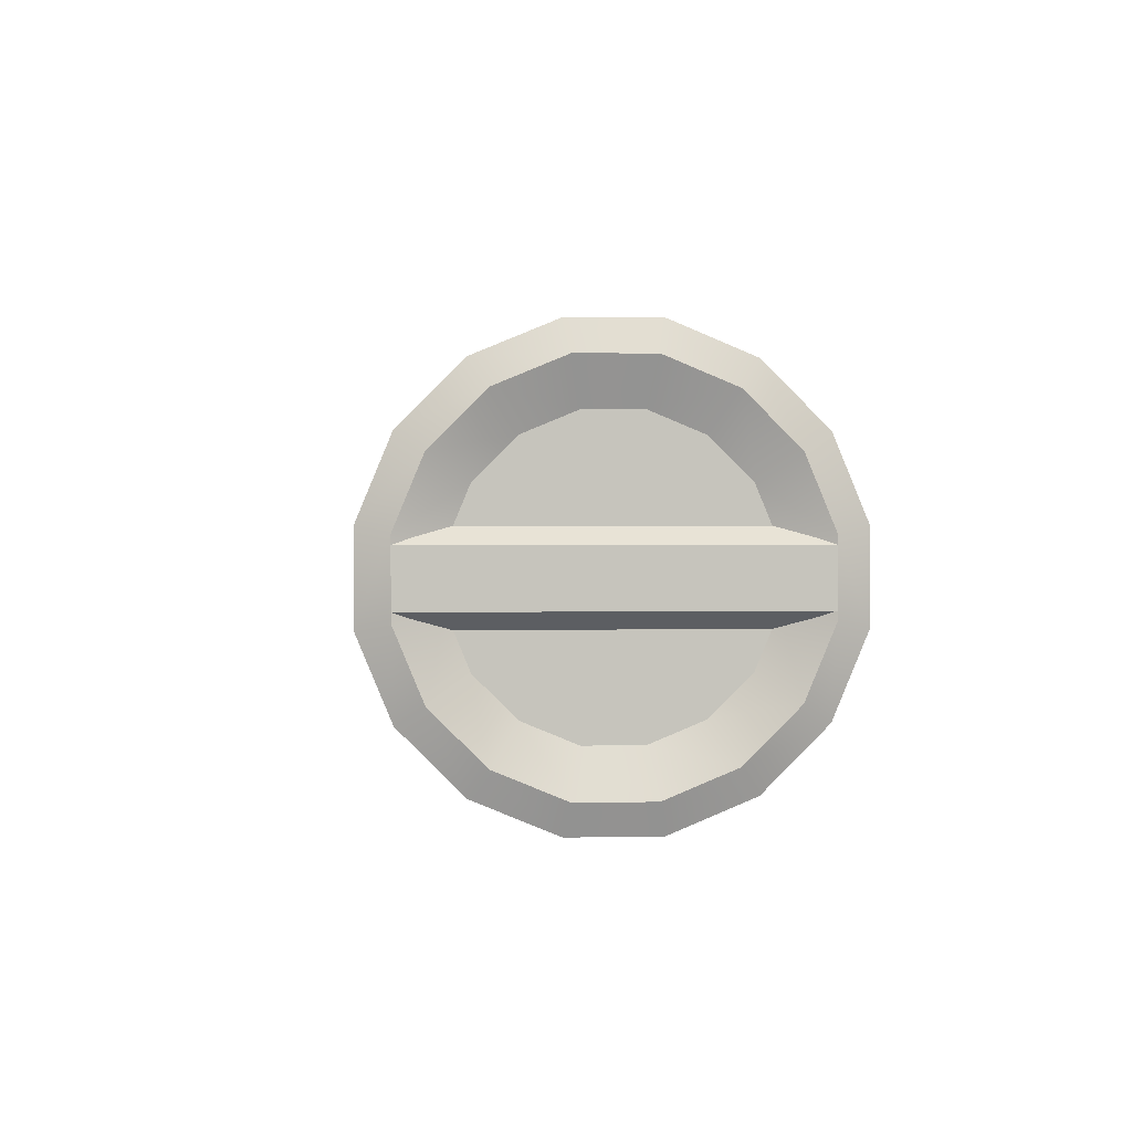
<metadata>
{"format":"obj","ext":"obj","renderer":"f3d","projection":"perspective","resolution":1024,"background":"white","views":[{"elev":1.2,"azim":-94.9,"up":"+Z"}]}
</metadata>
<code>
v 1.585 -7.629e-08 0
v 1.585 -0.4045 -0.2702
v 1.585 -0.2702 -0.4045
v 1.585 -0.0949 -0.4771
v 1.585 0.0949 -0.4771
v 1.585 0.2702 -0.4045
v 1.585 0.4045 -0.2703
v 1.585 0.4771 -0.0949
v 1.585 0.4771 0.09489
v 1.585 0.4045 0.2702
v 1.585 0.2702 0.4045
v 1.585 0.0949 0.4771
v 1.585 -0.0949 0.4771
v 1.585 -0.2702 0.4044
v 1.585 -0.4045 0.2702
v 1.585 -0.4771 0.0949
v 1.585 -0.4771 -0.0949
v 1.605 -0.623 -0.4163
v 1.605 -0.4163 -0.623
v 1.651 -0.3572 -0.5346
v 1.651 -0.5345 -0.3572
v 1.651 -0.1254 -0.6305
v 1.605 -0.1462 -0.7349
v 1.651 0.1254 -0.6305
v 1.605 0.1462 -0.7349
v 1.651 0.3572 -0.5345
v 1.605 0.4163 -0.623
v 1.651 0.5345 -0.3572
v 1.605 0.623 -0.4163
v 1.651 0.6305 -0.1254
v 1.605 0.7349 -0.1462
v 1.651 0.6305 0.1254
v 1.605 0.7349 0.1462
v 1.651 0.5345 0.3572
v 1.605 0.623 0.4163
v 1.651 0.3572 0.5345
v 1.605 0.4163 0.623
v 1.651 0.1254 0.6305
v 1.605 0.1462 0.7349
v 1.651 -0.1254 0.6305
v 1.605 -0.1462 0.7349
v 1.651 -0.3572 0.5345
v 1.605 -0.4163 0.623
v 1.651 -0.5345 0.3572
v 1.605 -0.623 0.4163
v 1.605 -0.7349 0.1462
v 1.651 -0.6305 0.1254
v 1.605 -0.7349 -0.1462
v 1.651 -0.6305 -0.1254
v 1.651 -0.5345 -0.3572
v 1.651 -0.3572 -0.5346
v 1.585 -0.2702 -0.4045
v 1.585 -0.4045 -0.2702
v 1.585 -0.0949 -0.4771
v 1.651 -0.1254 -0.6305
v 1.585 0.0949 -0.4771
v 1.651 0.1254 -0.6305
v 1.585 0.2702 -0.4045
v 1.651 0.3572 -0.5345
v 1.585 0.4045 -0.2703
v 1.651 0.5345 -0.3572
v 1.585 0.4771 -0.0949
v 1.651 0.6305 -0.1254
v 1.585 0.4771 0.09489
v 1.651 0.6305 0.1254
v 1.585 0.4045 0.2702
v 1.651 0.5345 0.3572
v 1.585 0.2702 0.4045
v 1.651 0.3572 0.5345
v 1.585 0.0949 0.4771
v 1.651 0.1254 0.6305
v 1.585 -0.0949 0.4771
v 1.651 -0.1254 0.6305
v 1.651 -0.3572 0.5345
v 1.585 -0.2702 0.4044
v 1.585 -0.4045 0.2702
v 1.651 -0.5345 0.3572
v 1.651 -0.6305 0.1254
v 1.585 -0.4771 0.0949
v 1.651 -0.6305 -0.1254
v 1.585 -0.4771 -0.0949
v 1.304 -0.623 -0.4163
v 1.304 -0.4163 -0.623
v 1.605 -0.4163 -0.623
v 1.605 -0.623 -0.4163
v 1.605 -0.7349 -0.1462
v 1.304 -0.7349 -0.1462
v 1.605 -0.7349 0.1462
v 1.304 -0.7349 0.1462
v 1.605 -0.623 0.4163
v 1.304 -0.623 0.4163
v 1.304 -0.4163 0.623
v 1.605 -0.4163 0.623
v 1.304 -0.1462 0.7349
v 1.304 -0.4163 0.623
v 1.605 -0.4163 0.623
v 1.605 -0.1462 0.7349
v 1.304 0.1462 0.7349
v 1.605 0.1462 0.7349
v 1.304 0.4163 0.623
v 1.605 0.4163 0.623
v 1.304 0.623 0.4163
v 1.605 0.623 0.4163
v 1.304 0.7349 0.1462
v 1.304 0.623 0.4163
v 1.605 0.623 0.4163
v 1.605 0.7349 0.1462
v 1.304 0.7349 -0.1462
v 1.605 0.7349 -0.1462
v 1.304 0.623 -0.4163
v 1.605 0.623 -0.4163
v 1.304 0.4163 -0.623
v 1.605 0.4163 -0.623
v 1.304 0.1462 -0.7349
v 1.304 0.4163 -0.623
v 1.605 0.4163 -0.623
v 1.605 0.1462 -0.7349
v 1.304 -0.1462 -0.7349
v 1.605 -0.1462 -0.7349
v 1.304 -0.4163 -0.623
v 1.605 -0.4163 -0.623
v 0.6689 -0.4111 -0.2747
v 0.6689 -0.2747 -0.4111
v 0.7651 -0.2434 -0.3643
v 0.7651 -0.3643 -0.2434
v 0.7651 -0.4297 -0.08548
v 0.6689 -0.485 -0.09646
v 0.7651 -0.4297 0.08547
v 0.6689 -0.485 0.09646
v 0.7651 -0.3643 0.2434
v 0.6689 -0.4111 0.2747
v 0.6689 -0.2747 0.4111
v 0.7651 -0.2434 0.3643
v 0.6689 -0.09646 0.485
v 0.6689 -0.2747 0.4111
v 0.7651 -0.2434 0.3643
v 0.7651 -0.08548 0.4297
v 0.6689 0.09646 0.4849
v 0.7651 0.08548 0.4297
v 0.6689 0.2747 0.4111
v 0.7651 0.2434 0.3643
v 0.6689 0.4111 0.2747
v 0.7651 0.3643 0.2434
v 0.6689 0.485 0.09646
v 0.6689 0.4111 0.2747
v 0.7651 0.3643 0.2434
v 0.7651 0.4297 0.08548
v 0.6689 0.485 -0.09646
v 0.7651 0.4297 -0.08548
v 0.6689 0.4111 -0.2747
v 0.7651 0.3643 -0.2434
v 0.6689 0.2747 -0.4111
v 0.7651 0.2434 -0.3643
v 0.6689 0.09646 -0.485
v 0.6689 0.2747 -0.4111
v 0.7651 0.2434 -0.3643
v 0.7651 0.08548 -0.4297
v 0.6689 -0.09646 -0.485
v 0.7651 -0.08548 -0.4297
v 0.6689 -0.2747 -0.4111
v 0.7651 -0.2434 -0.3643
v 1.304 -0.3643 0.2434
v 0.7651 -0.3643 0.2434
v 0.7651 -0.4297 0.08547
v 1.304 -0.4297 0.08547
v 0.7651 -0.2434 0.3643
v 1.304 -0.2434 0.3643
v 0.7651 -0.4297 -0.08548
v 1.304 -0.4297 -0.08548
v 0.7651 -0.3643 -0.2434
v 1.304 -0.3643 -0.2434
v 1.304 -0.2434 -0.3643
v 0.7651 -0.2434 -0.3643
v 0.7651 -0.08548 0.4297
v 0.7651 -0.2434 0.3643
v 1.304 -0.2434 0.3643
v 1.304 -0.08548 0.4297
v 0.7651 0.08548 0.4297
v 1.304 0.08548 0.4297
v 0.7651 0.2434 0.3643
v 1.304 0.2434 0.3643
v 0.7651 0.3643 0.2434
v 1.304 0.3643 0.2434
v 0.7651 0.4297 0.08548
v 0.7651 0.3643 0.2434
v 1.304 0.3643 0.2434
v 1.304 0.4297 0.08548
v 0.7651 0.4297 -0.08548
v 1.304 0.4297 -0.08548
v 0.7651 0.3643 -0.2434
v 1.304 0.3643 -0.2434
v 0.7651 0.2434 -0.3643
v 1.304 0.2434 -0.3643
v 0.7651 0.08548 -0.4297
v 0.7651 0.2434 -0.3643
v 1.304 0.2434 -0.3643
v 1.304 0.08548 -0.4297
v 0.7651 -0.08548 -0.4297
v 1.304 -0.08548 -0.4297
v 0.7651 -0.2434 -0.3643
v 1.304 -0.2434 -0.3643
v 1.304 -0.08548 -0.4297
v 1.304 0.08548 -0.4297
v 1.304 0.1462 -0.7349
v 1.304 -0.1462 -0.7349
v 1.304 -0.2434 -0.3643
v 1.304 -0.4163 -0.623
v 1.304 -0.3643 -0.2434
v 1.304 -0.623 -0.4163
v 1.304 -0.7349 -0.1462
v 1.304 -0.4297 -0.08548
v 1.304 0.4163 -0.623
v 1.304 0.2434 -0.3643
v 1.304 0.623 -0.4163
v 1.304 0.3643 -0.2434
v 1.304 0.7349 -0.1462
v 1.304 0.4297 -0.08548
v 1.304 0.7349 0.1462
v 1.304 0.4297 0.08548
v 1.304 0.623 0.4163
v 1.304 0.3643 0.2434
v 1.304 0.4163 0.623
v 1.304 0.2434 0.3643
v 1.304 0.1462 0.7349
v 1.304 0.08548 0.4297
v 1.304 -0.1462 0.7349
v 1.304 -0.08548 0.4297
v 1.304 -0.4163 0.623
v 1.304 -0.2434 0.3643
v 1.304 -0.623 0.4163
v 1.304 -0.3643 0.2434
v 1.304 -0.4297 0.08547
v 1.304 -0.7349 0.1462
v 0.6689 0.09646 -0.485
v -0.6689 0.09646 -0.485
v -0.6689 0.2747 -0.4111
v 0.6689 0.2747 -0.4111
v 0.6689 -0.09646 -0.485
v -0.6689 -0.09646 -0.485
v 0.6689 -0.2747 -0.4111
v -0.6689 -0.2747 -0.4111
v 0.6689 -0.4111 -0.2747
v -0.6689 -0.4111 -0.2747
v -0.6689 -0.2747 -0.4111
v 0.6689 -0.2747 -0.4111
v 0.6689 -0.485 -0.09646
v -0.6689 -0.485 -0.09646
v 0.6689 -0.485 0.09646
v -0.6689 -0.485 0.09646
v 0.6689 -0.4111 0.2747
v -0.6689 -0.4111 0.2747
v 0.6689 -0.2747 0.4111
v -0.6689 -0.2747 0.4111
v 0.6689 -0.09646 0.485
v -0.6689 -0.09646 0.485
v -0.6689 -0.2747 0.4111
v 0.6689 -0.2747 0.4111
v 0.6689 0.09646 0.4849
v -0.6689 0.09646 0.4849
v 0.6689 0.2747 0.4111
v -0.6689 0.2747 0.4111
v 0.6689 0.4111 0.2747
v -0.6689 0.4111 0.2747
v 0.6689 0.485 0.09646
v -0.6689 0.485 0.09646
v -0.6689 0.4111 0.2747
v 0.6689 0.4111 0.2747
v 0.6689 0.485 -0.09646
v -0.6689 0.485 -0.09646
v 0.6689 0.4111 -0.2747
v -0.6689 0.4111 -0.2747
v 0.6689 0.2747 -0.4111
v -0.6689 0.2747 -0.4111
v -1.585 -7.629e-08 0
v -1.585 -0.2702 -0.4045
v -1.585 -0.4045 -0.2702
v -1.585 -0.0949 -0.4771
v -1.585 0.0949 -0.4771
v -1.585 0.2702 -0.4045
v -1.585 0.4045 -0.2703
v -1.585 0.4771 -0.0949
v -1.585 0.4771 0.09489
v -1.585 0.4045 0.2702
v -1.585 0.2702 0.4045
v -1.585 0.0949 0.4771
v -1.585 -0.0949 0.4771
v -1.585 -0.2702 0.4044
v -1.585 -0.4045 0.2702
v -1.585 -0.4771 0.0949
v -1.585 -0.4771 -0.0949
v -1.605 -0.623 -0.4163
v -1.651 -0.5345 -0.3572
v -1.651 -0.3572 -0.5346
v -1.605 -0.4163 -0.623
v -1.651 -0.1254 -0.6305
v -1.605 -0.1462 -0.7349
v -1.651 0.1254 -0.6305
v -1.605 0.1462 -0.7349
v -1.651 0.3572 -0.5345
v -1.605 0.4163 -0.623
v -1.651 0.5345 -0.3572
v -1.605 0.623 -0.4163
v -1.651 0.6305 -0.1254
v -1.605 0.7349 -0.1462
v -1.651 0.6305 0.1254
v -1.605 0.7349 0.1462
v -1.651 0.5345 0.3572
v -1.605 0.623 0.4163
v -1.651 0.3572 0.5345
v -1.605 0.4163 0.623
v -1.651 0.1254 0.6305
v -1.605 0.1462 0.7349
v -1.651 -0.1254 0.6305
v -1.605 -0.1462 0.7349
v -1.651 -0.3572 0.5345
v -1.605 -0.4163 0.623
v -1.651 -0.5345 0.3572
v -1.605 -0.623 0.4163
v -1.605 -0.7349 0.1462
v -1.651 -0.6305 0.1254
v -1.605 -0.7349 -0.1462
v -1.651 -0.6305 -0.1254
v -1.651 -0.5345 -0.3572
v -1.585 -0.4045 -0.2702
v -1.585 -0.2702 -0.4045
v -1.651 -0.3572 -0.5346
v -1.585 -0.0949 -0.4771
v -1.651 -0.1254 -0.6305
v -1.585 0.0949 -0.4771
v -1.651 0.1254 -0.6305
v -1.585 0.2702 -0.4045
v -1.651 0.3572 -0.5345
v -1.585 0.4045 -0.2703
v -1.651 0.5345 -0.3572
v -1.585 0.4771 -0.0949
v -1.651 0.6305 -0.1254
v -1.585 0.4771 0.09489
v -1.651 0.6305 0.1254
v -1.585 0.4045 0.2702
v -1.651 0.5345 0.3572
v -1.585 0.2702 0.4045
v -1.651 0.3572 0.5345
v -1.585 0.0949 0.4771
v -1.651 0.1254 0.6305
v -1.585 -0.0949 0.4771
v -1.651 -0.1254 0.6305
v -1.651 -0.3572 0.5345
v -1.585 -0.2702 0.4044
v -1.651 -0.3572 0.5345
v -1.585 -0.2702 0.4044
v -1.585 -0.4045 0.2702
v -1.651 -0.5345 0.3572
v -1.651 -0.6305 0.1254
v -1.585 -0.4771 0.0949
v -1.585 -0.4771 0.0949
v -1.585 -0.4771 -0.0949
v -1.651 -0.6305 -0.1254
v -1.651 -0.6305 0.1254
v -1.304 -0.623 -0.4163
v -1.605 -0.623 -0.4163
v -1.605 -0.4163 -0.623
v -1.304 -0.4163 -0.623
v -1.605 -0.7349 -0.1462
v -1.304 -0.7349 -0.1462
v -1.605 -0.7349 0.1462
v -1.304 -0.7349 0.1462
v -1.605 -0.623 0.4163
v -1.304 -0.623 0.4163
v -1.304 -0.4163 0.623
v -1.605 -0.4163 0.623
v -1.304 -0.1462 0.7349
v -1.605 -0.1462 0.7349
v -1.605 -0.4163 0.623
v -1.304 -0.4163 0.623
v -1.304 0.1462 0.7349
v -1.605 0.1462 0.7349
v -1.304 0.4163 0.623
v -1.605 0.4163 0.623
v -1.304 0.623 0.4163
v -1.605 0.623 0.4163
v -1.304 0.7349 0.1462
v -1.605 0.7349 0.1462
v -1.605 0.623 0.4163
v -1.304 0.623 0.4163
v -1.304 0.7349 -0.1462
v -1.605 0.7349 -0.1462
v -1.304 0.623 -0.4163
v -1.605 0.623 -0.4163
v -1.304 0.4163 -0.623
v -1.605 0.4163 -0.623
v -1.304 0.1462 -0.7349
v -1.605 0.1462 -0.7349
v -1.605 0.4163 -0.623
v -1.304 0.4163 -0.623
v -1.304 -0.1462 -0.7349
v -1.605 -0.1462 -0.7349
v -1.304 -0.4163 -0.623
v -1.605 -0.4163 -0.623
v -0.6689 -0.4111 -0.2747
v -0.7651 -0.3643 -0.2434
v -0.7651 -0.2434 -0.3643
v -0.6689 -0.2747 -0.4111
v -0.7651 -0.4297 -0.08548
v -0.6689 -0.485 -0.09646
v -0.7651 -0.4297 0.08547
v -0.6689 -0.485 0.09646
v -0.7651 -0.3643 0.2434
v -0.6689 -0.4111 0.2747
v -0.6689 -0.2747 0.4111
v -0.7651 -0.2434 0.3643
v -0.6689 -0.09646 0.485
v -0.7651 -0.08548 0.4297
v -0.7651 -0.2434 0.3643
v -0.6689 -0.2747 0.4111
v -0.6689 0.09646 0.4849
v -0.7651 0.08548 0.4297
v -0.6689 0.2747 0.4111
v -0.7651 0.2434 0.3643
v -0.6689 0.4111 0.2747
v -0.7651 0.3643 0.2434
v -0.6689 0.485 0.09646
v -0.7651 0.4297 0.08548
v -0.7651 0.3643 0.2434
v -0.6689 0.4111 0.2747
v -0.6689 0.485 -0.09646
v -0.7651 0.4297 -0.08548
v -0.6689 0.4111 -0.2747
v -0.7651 0.3643 -0.2434
v -0.6689 0.2747 -0.4111
v -0.7651 0.2434 -0.3643
v -0.6689 0.09646 -0.485
v -0.7651 0.08548 -0.4297
v -0.7651 0.2434 -0.3643
v -0.6689 0.2747 -0.4111
v -0.6689 -0.09646 -0.485
v -0.7651 -0.08548 -0.4297
v -0.6689 -0.2747 -0.4111
v -0.7651 -0.2434 -0.3643
v -1.304 -0.3643 0.2434
v -1.304 -0.4297 0.08547
v -0.7651 -0.4297 0.08547
v -0.7651 -0.3643 0.2434
v -0.7651 -0.2434 0.3643
v -1.304 -0.2434 0.3643
v -0.7651 -0.4297 -0.08548
v -1.304 -0.4297 -0.08548
v -0.7651 -0.3643 -0.2434
v -1.304 -0.3643 -0.2434
v -1.304 -0.2434 -0.3643
v -0.7651 -0.2434 -0.3643
v -0.7651 -0.08548 0.4297
v -1.304 -0.08548 0.4297
v -1.304 -0.2434 0.3643
v -0.7651 -0.2434 0.3643
v -0.7651 0.08548 0.4297
v -1.304 0.08548 0.4297
v -0.7651 0.2434 0.3643
v -1.304 0.2434 0.3643
v -0.7651 0.3643 0.2434
v -1.304 0.3643 0.2434
v -0.7651 0.4297 0.08548
v -1.304 0.4297 0.08548
v -1.304 0.3643 0.2434
v -0.7651 0.3643 0.2434
v -0.7651 0.4297 -0.08548
v -1.304 0.4297 -0.08548
v -0.7651 0.3643 -0.2434
v -1.304 0.3643 -0.2434
v -0.7651 0.2434 -0.3643
v -1.304 0.2434 -0.3643
v -0.7651 0.08548 -0.4297
v -1.304 0.08548 -0.4297
v -1.304 0.2434 -0.3643
v -0.7651 0.2434 -0.3643
v -0.7651 -0.08548 -0.4297
v -1.304 -0.08548 -0.4297
v -0.7651 -0.2434 -0.3643
v -1.304 -0.2434 -0.3643
v -1.304 -0.08548 -0.4297
v -1.304 -0.1462 -0.7349
v -1.304 0.1462 -0.7349
v -1.304 0.08548 -0.4297
v -1.304 -0.2434 -0.3643
v -1.304 -0.4163 -0.623
v -1.304 -0.3643 -0.2434
v -1.304 -0.623 -0.4163
v -1.304 -0.7349 -0.1462
v -1.304 -0.4297 -0.08548
v -1.304 0.4163 -0.623
v -1.304 0.2434 -0.3643
v -1.304 0.623 -0.4163
v -1.304 0.3643 -0.2434
v -1.304 0.7349 -0.1462
v -1.304 0.4297 -0.08548
v -1.304 0.7349 0.1462
v -1.304 0.4297 0.08548
v -1.304 0.623 0.4163
v -1.304 0.3643 0.2434
v -1.304 0.4163 0.623
v -1.304 0.2434 0.3643
v -1.304 0.1462 0.7349
v -1.304 0.08548 0.4297
v -1.304 -0.1462 0.7349
v -1.304 -0.08548 0.4297
v -1.304 -0.4163 0.623
v -1.304 -0.2434 0.3643
v -1.304 -0.623 0.4163
v -1.304 -0.3643 0.2434
v -1.304 -0.4297 0.08547
v -1.304 -0.7349 0.1462
v 1.585 -0.6038 0.1475
v 1.651 -0.6305 0.0936
v 1.651 0.6305 0.0936
v 1.585 0.6211 0.1475
v 1.651 -0.6305 0.0936
v 1.651 -0.6305 -0.0936
v 1.651 0.6305 -0.0936
v 1.651 0.6305 0.0936
v 1.651 -0.6305 -0.0936
v 1.585 -0.6038 -0.1475
v 1.585 0.6211 -0.1475
v 1.651 0.6305 -0.0936
v -1.585 -0.6038 0.1475
v -1.585 0.6211 0.1475
v -1.651 0.6305 0.0936
v -1.651 -0.6305 0.0936
v -1.651 -0.6305 0.0936
v -1.651 0.6305 0.0936
v -1.651 0.6305 -0.0936
v -1.651 -0.6305 -0.0936
v -1.651 -0.6305 -0.0936
v -1.651 0.6305 -0.0936
v -1.585 0.6211 -0.1475
v -1.585 -0.6038 -0.1475
g wheelRight
f 1 2 3
f 1 3 4
f 1 4 5
f 1 5 6
f 1 6 7
f 1 7 8
f 1 8 9
f 1 9 10
f 1 10 11
f 1 11 12
f 1 12 13
f 1 13 14
f 1 14 15
f 1 15 16
f 1 16 17
f 2 1 17
f 18 19 20
f 18 20 21
f 19 22 20
f 19 23 22
f 23 24 22
f 23 25 24
f 25 26 24
f 25 27 26
f 27 28 26
f 27 29 28
f 29 30 28
f 29 31 30
f 31 32 30
f 31 33 32
f 33 34 32
f 33 35 34
f 35 36 34
f 35 37 36
f 37 38 36
f 37 39 38
f 39 40 38
f 39 41 40
f 41 42 40
f 41 43 42
f 43 44 42
f 43 45 44
f 44 45 46
f 44 46 47
f 48 47 46
f 48 49 47
f 49 48 18
f 49 18 21
f 50 51 52
f 50 52 53
f 51 54 52
f 51 55 54
f 55 56 54
f 55 57 56
f 57 58 56
f 57 59 58
f 59 60 58
f 59 61 60
f 61 62 60
f 61 63 62
f 63 64 62
f 63 65 64
f 65 66 64
f 65 67 66
f 67 68 66
f 67 69 68
f 69 70 68
f 69 71 70
f 71 72 70
f 71 73 72
f 72 73 74
f 72 74 75
f 74 76 75
f 74 77 76
f 76 77 78
f 76 78 79
f 79 78 80
f 79 80 81
f 81 80 50
f 81 50 53
f 82 83 84
f 82 84 85
f 86 82 85
f 86 87 82
f 87 86 88
f 87 88 89
f 90 89 88
f 90 91 89
f 92 91 90
f 92 90 93
f 94 95 96
f 94 96 97
f 98 94 97
f 98 97 99
f 100 98 99
f 100 99 101
f 102 100 101
f 102 101 103
f 104 105 106
f 104 106 107
f 108 104 107
f 108 107 109
f 110 108 109
f 110 109 111
f 112 110 111
f 112 111 113
f 114 115 116
f 114 116 117
f 118 114 117
f 118 117 119
f 120 118 119
f 120 119 121
f 122 123 124
f 122 124 125
f 126 122 125
f 126 127 122
f 127 126 128
f 127 128 129
f 130 129 128
f 130 131 129
f 132 131 130
f 132 130 133
f 134 135 136
f 134 136 137
f 138 134 137
f 138 137 139
f 140 138 139
f 140 139 141
f 142 140 141
f 142 141 143
f 144 145 146
f 144 146 147
f 148 144 147
f 148 147 149
f 150 148 149
f 150 149 151
f 152 150 151
f 152 151 153
f 154 155 156
f 154 156 157
f 158 154 157
f 158 157 159
f 160 158 159
f 160 159 161
f 162 163 164
f 162 164 165
f 166 163 162
f 166 162 167
f 168 165 164
f 168 169 165
f 169 168 170
f 169 170 171
f 170 172 171
f 170 173 172
f 174 175 176
f 174 176 177
f 178 174 177
f 178 177 179
f 180 178 179
f 180 179 181
f 182 180 181
f 182 181 183
f 184 185 186
f 184 186 187
f 188 184 187
f 188 187 189
f 190 188 189
f 190 189 191
f 192 190 191
f 192 191 193
f 194 195 196
f 194 196 197
f 198 194 197
f 198 197 199
f 200 198 199
f 200 199 201
f 202 203 204
f 202 204 205
f 206 202 205
f 206 205 207
f 208 206 207
f 208 207 209
f 210 208 209
f 210 211 208
f 203 212 204
f 203 213 212
f 213 214 212
f 213 215 214
f 215 216 214
f 215 217 216
f 217 218 216
f 217 219 218
f 219 220 218
f 219 221 220
f 221 222 220
f 221 223 222
f 223 224 222
f 223 225 224
f 225 226 224
f 225 227 226
f 227 228 226
f 227 229 228
f 229 230 228
f 229 231 230
f 230 231 232
f 230 232 233
f 211 233 232
f 211 210 233
f 234 235 236
f 234 236 237
f 238 235 234
f 238 239 235
f 240 239 238
f 240 241 239
f 242 243 244
f 242 244 245
f 246 243 242
f 246 247 243
f 248 247 246
f 248 249 247
f 250 249 248
f 250 251 249
f 252 251 250
f 252 253 251
f 254 255 256
f 254 256 257
f 258 255 254
f 258 259 255
f 260 259 258
f 260 261 259
f 262 261 260
f 262 263 261
f 264 265 266
f 264 266 267
f 268 265 264
f 268 269 265
f 270 269 268
f 270 271 269
f 272 271 270
f 272 273 271
f 274 275 276
f 274 277 275
f 274 278 277
f 274 279 278
f 274 280 279
f 274 281 280
f 274 282 281
f 274 283 282
f 274 284 283
f 274 285 284
f 274 286 285
f 274 287 286
f 274 288 287
f 274 289 288
f 274 290 289
f 276 290 274
f 291 292 293
f 291 293 294
f 294 293 295
f 294 295 296
f 296 295 297
f 296 297 298
f 298 297 299
f 298 299 300
f 300 299 301
f 300 301 302
f 302 301 303
f 302 303 304
f 304 303 305
f 304 305 306
f 306 305 307
f 306 307 308
f 308 307 309
f 308 309 310
f 310 309 311
f 310 311 312
f 312 311 313
f 312 313 314
f 314 313 315
f 314 315 316
f 316 315 317
f 316 317 318
f 317 319 318
f 317 320 319
f 321 319 320
f 321 320 322
f 322 291 321
f 322 292 291
f 323 324 325
f 323 325 326
f 326 325 327
f 326 327 328
f 328 327 329
f 328 329 330
f 330 329 331
f 330 331 332
f 332 331 333
f 332 333 334
f 334 333 335
f 334 335 336
f 336 335 337
f 336 337 338
f 338 337 339
f 338 339 340
f 340 339 341
f 340 341 342
f 342 341 343
f 342 343 344
f 344 343 345
f 344 345 346
f 345 347 346
f 345 348 347
f 349 350 351
f 349 351 352
f 351 353 352
f 351 354 353
f 355 356 357
f 355 357 358
f 356 323 357
f 356 324 323
f 359 360 361
f 359 361 362
f 363 360 359
f 363 359 364
f 364 365 363
f 364 366 365
f 367 365 366
f 367 366 368
f 369 367 368
f 369 370 367
f 371 372 373
f 371 373 374
f 375 372 371
f 375 376 372
f 377 376 375
f 377 378 376
f 379 378 377
f 379 380 378
f 381 382 383
f 381 383 384
f 385 382 381
f 385 386 382
f 387 386 385
f 387 388 386
f 389 388 387
f 389 390 388
f 391 392 393
f 391 393 394
f 395 392 391
f 395 396 392
f 397 396 395
f 397 398 396
f 399 400 401
f 399 401 402
f 403 400 399
f 403 399 404
f 404 405 403
f 404 406 405
f 407 405 406
f 407 406 408
f 409 407 408
f 409 410 407
f 411 412 413
f 411 413 414
f 415 412 411
f 415 416 412
f 417 416 415
f 417 418 416
f 419 418 417
f 419 420 418
f 421 422 423
f 421 423 424
f 425 422 421
f 425 426 422
f 427 426 425
f 427 428 426
f 429 428 427
f 429 430 428
f 431 432 433
f 431 433 434
f 435 432 431
f 435 436 432
f 437 436 435
f 437 438 436
f 439 440 441
f 439 441 442
f 443 439 442
f 443 444 439
f 445 441 440
f 445 440 446
f 446 447 445
f 446 448 447
f 447 448 449
f 447 449 450
f 451 452 453
f 451 453 454
f 455 452 451
f 455 456 452
f 457 456 455
f 457 458 456
f 459 458 457
f 459 460 458
f 461 462 463
f 461 463 464
f 465 462 461
f 465 466 462
f 467 466 465
f 467 468 466
f 469 468 467
f 469 470 468
f 471 472 473
f 471 473 474
f 475 472 471
f 475 476 472
f 477 476 475
f 477 478 476
f 479 480 481
f 479 481 482
f 483 480 479
f 483 484 480
f 485 484 483
f 485 486 484
f 487 486 485
f 487 485 488
f 482 481 489
f 482 489 490
f 490 489 491
f 490 491 492
f 492 491 493
f 492 493 494
f 494 493 495
f 494 495 496
f 496 495 497
f 496 497 498
f 498 497 499
f 498 499 500
f 500 499 501
f 500 501 502
f 502 501 503
f 502 503 504
f 504 503 505
f 504 505 506
f 506 505 507
f 506 507 508
f 507 509 508
f 507 510 509
f 488 509 510
f 488 510 487
f 511 512 513
f 511 513 514
f 515 516 517
f 515 517 518
f 519 520 521
f 519 521 522
f 523 524 525
f 523 525 526
f 527 528 529
f 527 529 530
f 531 532 533
f 531 533 534

</code>
